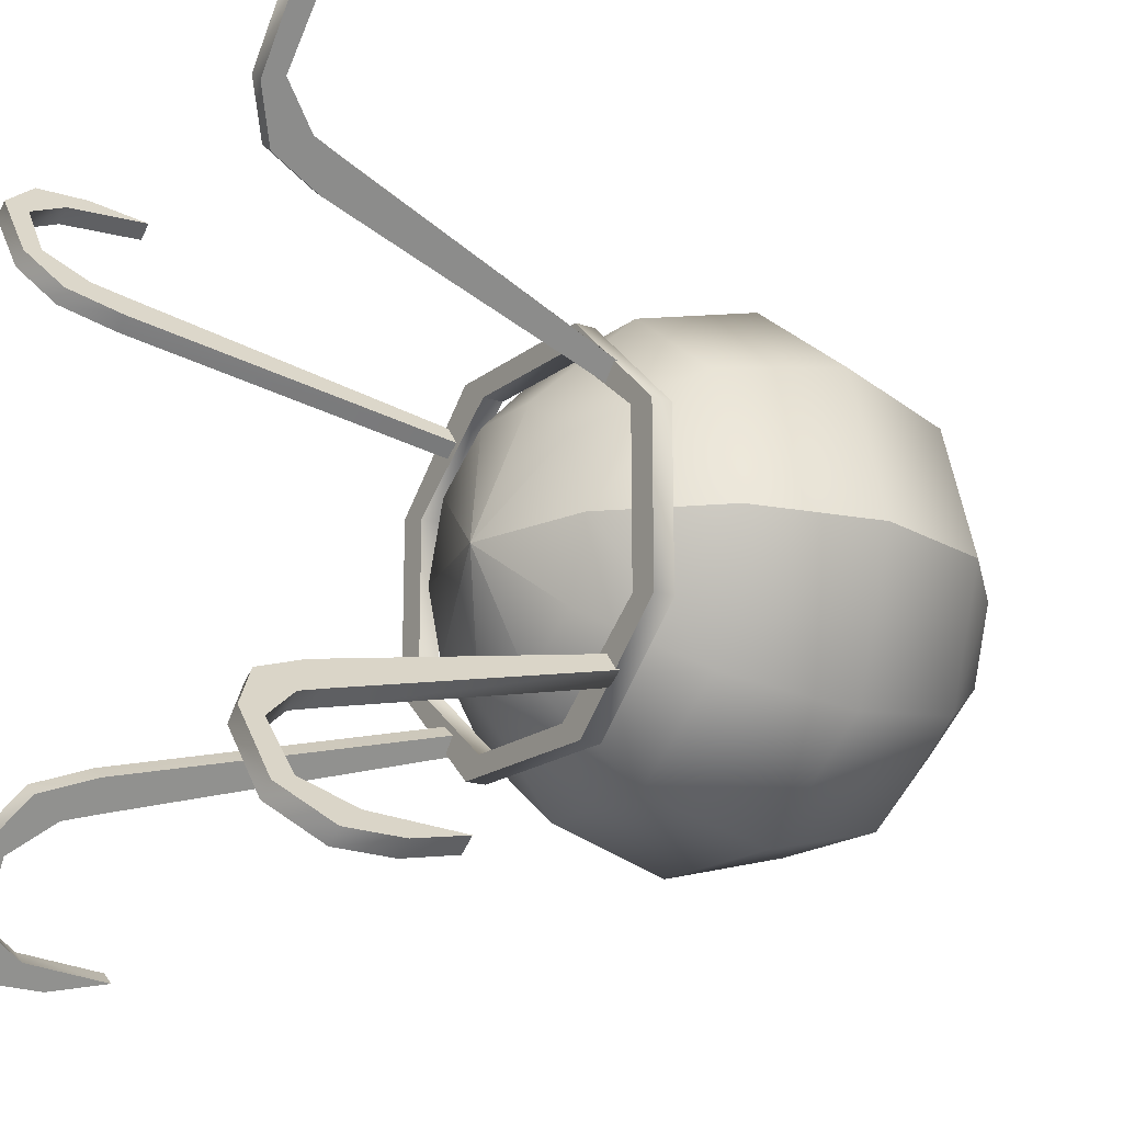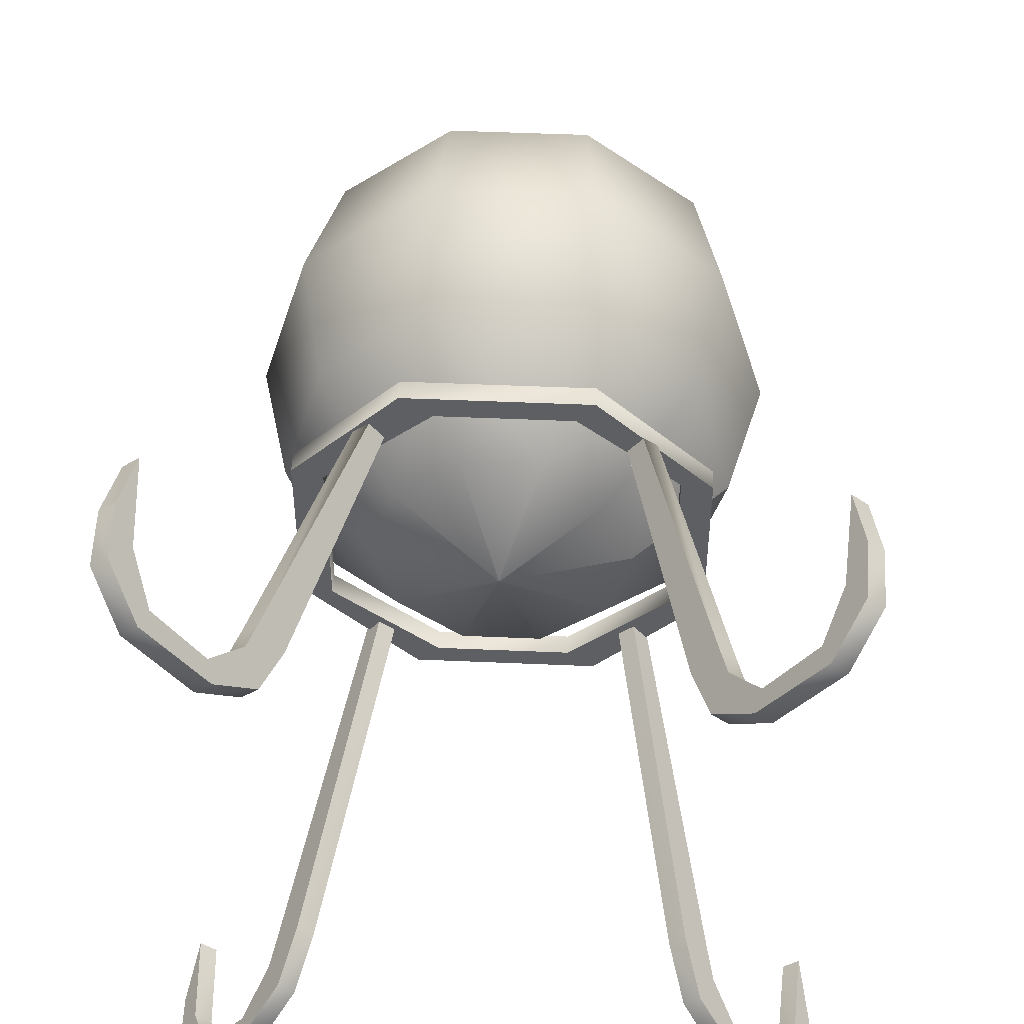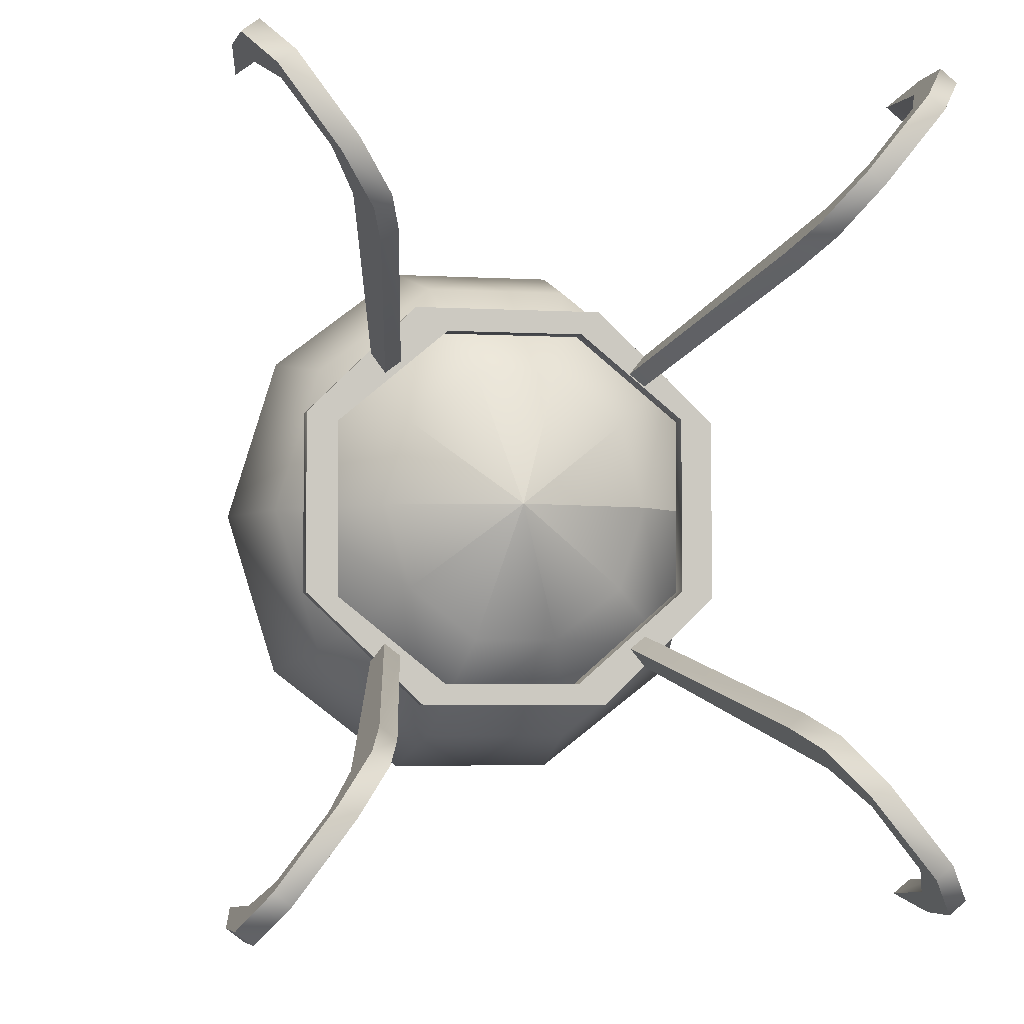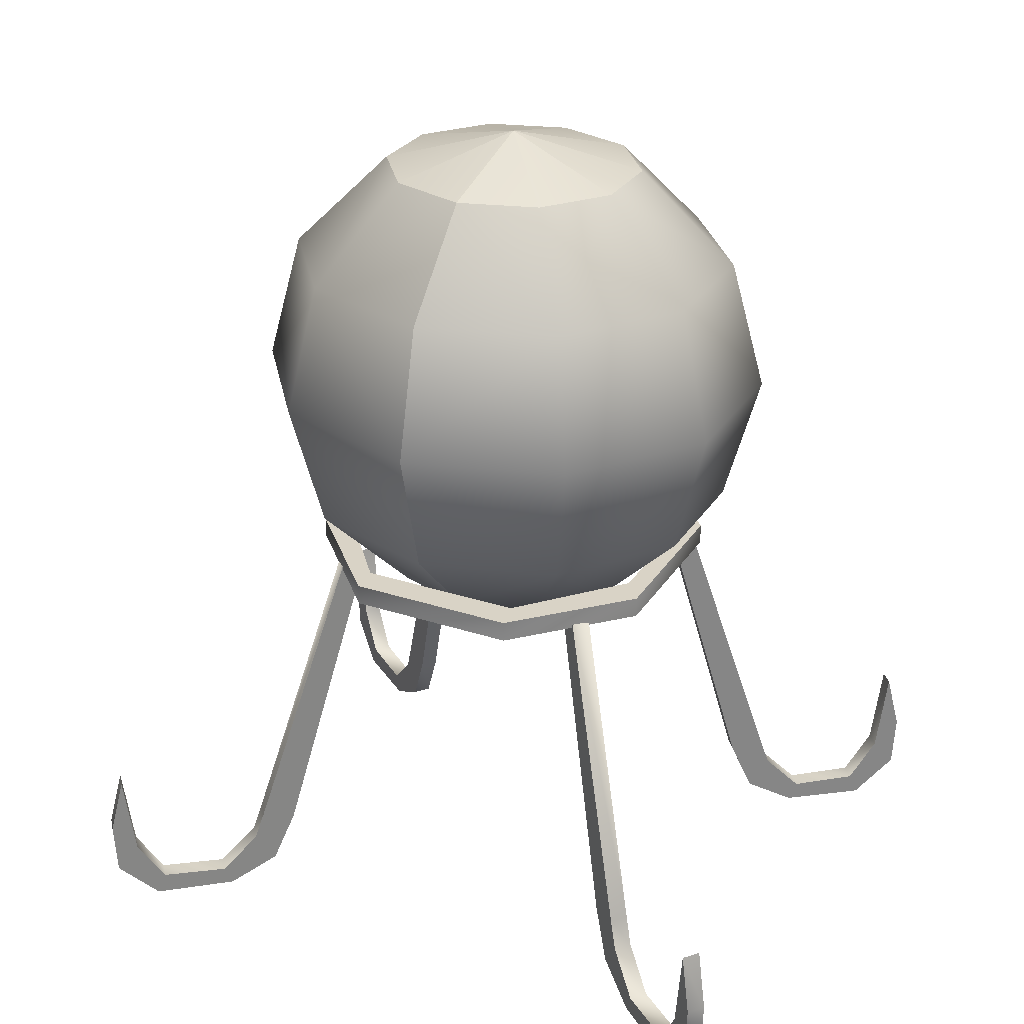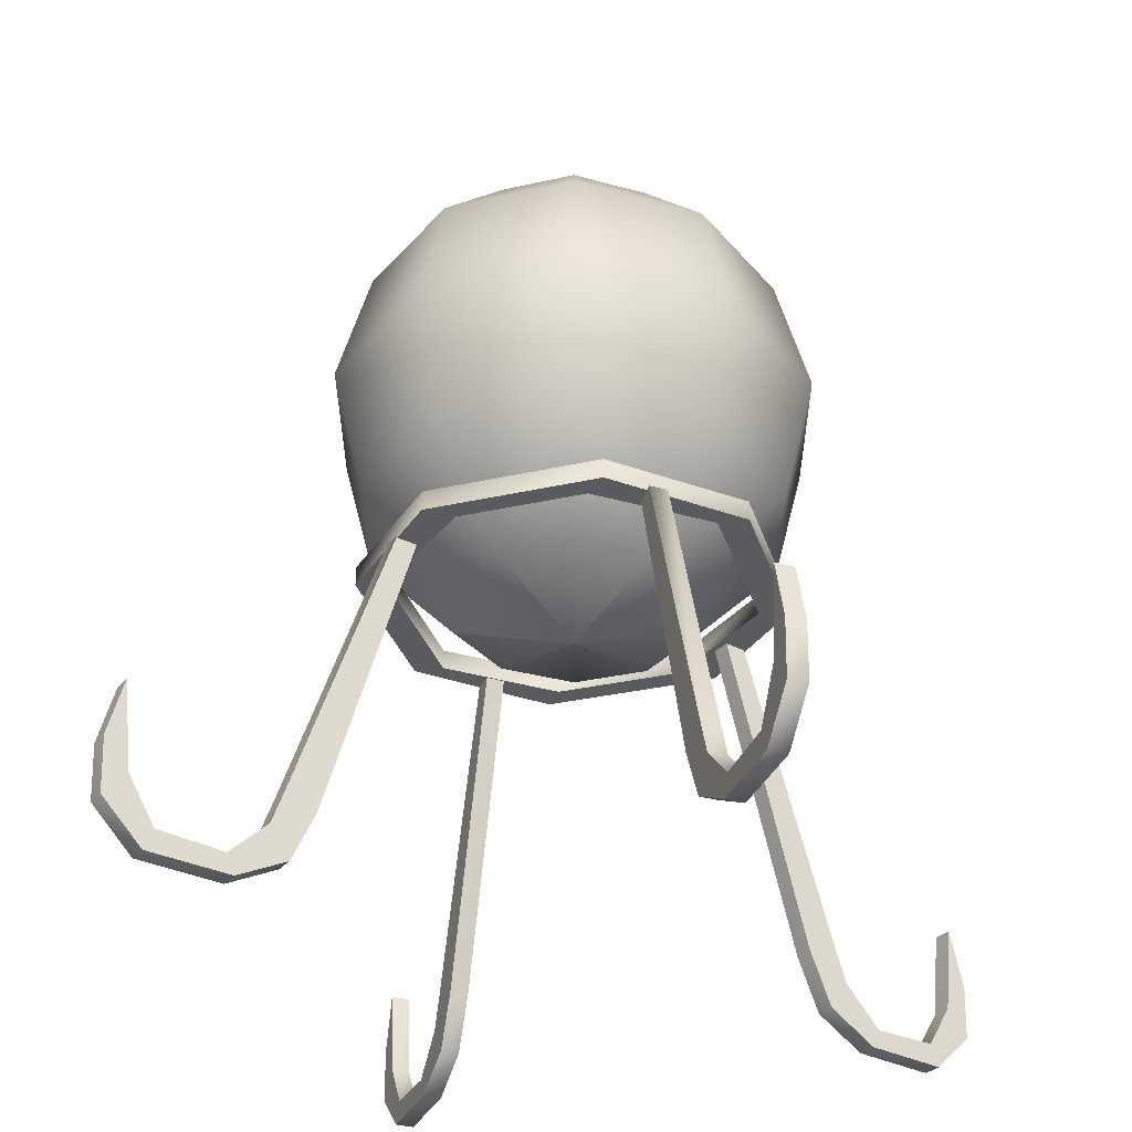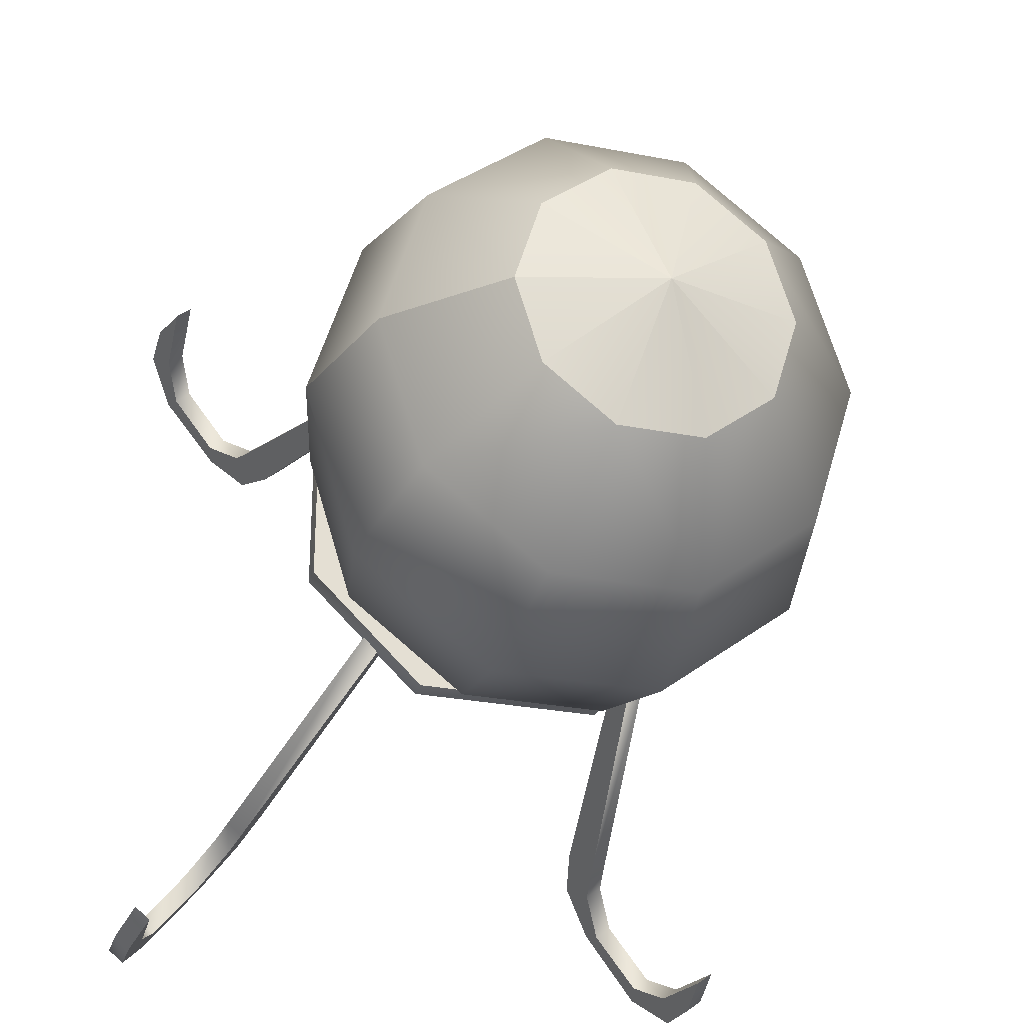
<metadata>
{"format":"obj","ext":"obj","renderer":"f3d","projection":"perspective","resolution":1024,"background":"white","views":[{"elev":-18.1,"azim":55.6,"up":"+Z"},{"elev":48.1,"azim":2.8,"up":"+Z"},{"elev":-3.6,"azim":-11.8,"up":"+Z"},{"elev":28.3,"azim":116.3,"up":"+Y"},{"elev":-33.5,"azim":-162.9,"up":"+Y"},{"elev":-27.6,"azim":163.3,"up":"+Z"}]}
</metadata>
<code>
v -4.53 1.797 6.098
v -4.778 1.797 5.911
v -4.63 2.771 5.715
v -4.382 2.771 5.902
v -4.521 1.321 5.569
v -4.272 1.321 5.756
v -4.239 0.5846 5.196
v -3.991 0.5846 5.383
v -3.564 0.5411 4.301
v -3.316 0.5411 4.488
v -3.181 1.183 3.792
v -2.933 1.183 3.979
v -3.076 1.687 3.652
v -2.828 1.687 3.84
v -2.055 6.861 2.298
v -1.807 6.861 2.485
v -1.832 6.861 2.002
v -1.584 6.861 2.189
v -2.735 1.567 3.2
v -2.486 1.567 3.387
v -2.969 0.6812 3.51
v -2.721 0.6812 3.698
v -3.477 0.2166 4.185
v -3.229 0.2166 4.372
v -4.327 0.2166 5.313
v -4.079 0.2166 5.5
v -4.749 0.8828 5.873
v -4.501 0.8828 6.06
v 5.447 1.797 5.683
v 5.205 1.797 5.878
v 5.293 2.771 5.492
v 5.051 2.771 5.688
v 5.178 1.321 5.35
v 4.936 1.321 5.546
v 4.883 0.5846 4.987
v 4.642 0.5846 5.183
v 4.178 0.5411 4.116
v 3.936 0.5411 4.311
v 3.777 1.183 3.621
v 3.535 1.183 3.816
v 3.667 1.687 3.485
v 3.425 1.687 3.681
v 2.6 6.861 2.167
v 2.358 6.861 2.363
v 2.366 6.861 1.879
v 2.125 6.861 2.074
v 3.31 1.567 3.044
v 3.069 1.567 3.24
v 3.555 0.6812 3.347
v 3.314 0.6812 3.542
v 4.086 0.2166 4.003
v 3.845 0.2166 4.198
v 4.976 0.2166 5.101
v 4.734 0.2166 5.296
v 5.417 0.8828 5.646
v 5.175 0.8828 5.841
v -0.8379 7.15 2.709
v -0.8379 6.801 2.709
v 1.34 6.801 2.709
v 1.34 7.15 2.709
v 2.992 6.801 1.363
v 2.992 7.15 1.363
v 2.992 6.801 -1.406
v 2.992 7.15 -1.406
v 1.293 6.801 -2.882
v 1.293 7.15 -2.882
v -0.8693 6.801 -2.882
v -0.8693 7.15 -2.882
v -2.584 6.801 -1.511
v -2.584 7.15 -1.511
v -2.584 6.801 1.249
v -2.584 7.15 1.249
v 3.49 7.15 -1.516
v 3.49 6.801 -1.516
v 3.49 6.801 1.32
v 3.49 7.15 1.32
v 1.628 6.801 3.075
v 1.628 7.15 3.075
v -1.353 6.801 3.075
v -1.353 7.15 3.075
v -3.082 6.801 1.377
v -3.082 7.15 1.377
v -3.082 6.801 -1.45
v -3.082 7.15 -1.45
v -1.22 6.801 -3.218
v -1.22 7.15 -3.218
v 1.73 6.801 -3.218
v 1.73 7.15 -3.218
v -4.778 1.797 -6.147
v -4.53 1.797 -6.334
v -4.63 2.771 -5.951
v -4.382 2.771 -6.138
v -4.521 1.321 -5.805
v -4.272 1.321 -5.992
v -4.239 0.5846 -5.432
v -3.991 0.5846 -5.619
v -3.564 0.5411 -4.537
v -3.316 0.5411 -4.724
v -3.181 1.183 -4.028
v -2.933 1.183 -4.215
v -3.076 1.687 -3.888
v -2.828 1.687 -4.075
v -2.055 6.861 -2.534
v -1.807 6.861 -2.721
v -1.832 6.861 -2.238
v -1.584 6.861 -2.425
v -2.735 1.567 -3.436
v -2.486 1.567 -3.623
v -2.969 0.6812 -3.746
v -2.721 0.6812 -3.934
v -3.477 0.2166 -4.421
v -3.229 0.2166 -4.608
v -4.327 0.2166 -5.549
v -4.079 0.2166 -5.736
v -4.749 0.8828 -6.109
v -4.501 0.8828 -6.296
v 5.205 1.797 -6.114
v 5.447 1.797 -5.919
v 5.293 2.771 -5.728
v 5.051 2.771 -5.924
v 5.178 1.321 -5.586
v 4.936 1.321 -5.782
v 4.883 0.5846 -5.223
v 4.642 0.5846 -5.419
v 4.178 0.5411 -4.352
v 3.936 0.5411 -4.547
v 3.777 1.183 -3.857
v 3.535 1.183 -4.052
v 3.667 1.687 -3.721
v 3.425 1.687 -3.917
v 2.6 6.861 -2.403
v 2.358 6.861 -2.599
v 2.366 6.861 -2.115
v 2.125 6.861 -2.31
v 3.31 1.567 -3.28
v 3.069 1.567 -3.476
v 3.555 0.6812 -3.583
v 3.314 0.6812 -3.778
v 4.086 0.2166 -4.239
v 3.845 0.2166 -4.434
v 4.976 0.2166 -5.337
v 4.734 0.2166 -5.532
v 5.417 0.8828 -5.882
v 5.175 0.8828 -6.077
v 0.2046 5.928 -0.08061
v 1.893 6.513 1.219
v 2.291 6.513 -0.08061
v 0.2046 14.67 -0.08061
v 2.291 14.08 -0.08061
v 1.893 14.08 1.219
v 0.8494 6.513 2.023
v 0.8494 14.08 2.023
v -0.4401 6.513 2.023
v -0.4401 14.08 2.023
v -1.483 6.513 1.219
v -1.483 14.08 1.219
v -1.882 6.513 -0.08061
v -1.882 14.08 -0.08061
v -1.483 6.513 -1.381
v -1.483 14.08 -1.381
v -0.4401 6.513 -2.184
v -0.4401 14.08 -2.184
v 0.8494 6.513 -2.184
v 0.8494 14.08 -2.184
v 1.893 6.513 -1.381
v 1.893 14.08 -1.381
v 3.128 8.113 2.171
v 3.819 8.113 -0.08061
v 1.321 8.113 3.562
v -0.9121 8.113 3.562
v -2.719 8.113 2.171
v -3.409 8.113 -0.08061
v -2.719 8.113 -2.332
v -0.9121 8.113 -3.724
v 1.321 8.113 -3.724
v 3.128 8.113 -2.332
v 4.378 10.3 -0.08061
v 3.581 10.3 2.519
v 1.494 10.3 4.126
v -1.085 10.3 4.126
v -3.171 10.3 2.519
v -3.968 10.3 -0.08061
v -3.171 10.3 -2.68
v -1.085 10.3 -4.287
v 1.494 10.3 -4.287
v 3.581 10.3 -2.68
v 3.128 12.48 2.171
v 3.819 12.48 -0.08061
v 1.321 12.48 3.562
v -0.9121 12.48 3.562
v -2.719 12.48 2.171
v -3.409 12.48 -0.08061
v -2.719 12.48 -2.332
v -0.9121 12.48 -3.724
v 1.321 12.48 -3.724
v 3.128 12.48 -2.332
g Group
f 1 3 2
f 1 4 3
f 4 5 3
f 4 6 5
f 6 7 5
f 6 8 7
f 8 9 7
f 8 10 9
f 10 11 9
f 10 12 11
f 12 13 11
f 12 14 13
f 14 15 13
f 14 16 15
f 16 17 15
f 16 18 17
f 18 19 17
f 18 20 19
f 20 21 19
f 20 22 21
f 22 23 21
f 22 24 23
f 24 25 23
f 24 26 25
f 26 27 25
f 26 28 27
f 28 2 27
f 28 1 2
f 22 20 18
f 22 18 16
f 22 16 14
f 22 14 12
f 22 12 24
f 4 1 6
f 6 1 26
f 6 26 8
f 8 26 24
f 8 24 10
f 10 24 12
f 26 1 28
f 21 17 19
f 21 15 17
f 21 13 15
f 21 11 13
f 21 23 11
f 3 5 2
f 5 25 2
f 5 7 25
f 7 23 25
f 7 9 23
f 9 11 23
f 25 27 2
f 29 31 30
f 31 32 30
f 31 33 32
f 33 34 32
f 33 35 34
f 35 36 34
f 35 37 36
f 37 38 36
f 37 39 38
f 39 40 38
f 39 41 40
f 41 42 40
f 41 43 42
f 43 44 42
f 43 45 44
f 45 46 44
f 45 47 46
f 47 48 46
f 47 49 48
f 49 50 48
f 49 51 50
f 51 52 50
f 51 53 52
f 53 54 52
f 53 55 54
f 55 56 54
f 55 29 56
f 29 30 56
f 46 48 50
f 44 46 50
f 42 44 50
f 40 42 50
f 52 40 50
f 34 30 32
f 54 30 34
f 36 54 34
f 52 54 36
f 38 52 36
f 40 52 38
f 56 30 54
f 47 45 49
f 45 43 49
f 43 41 49
f 41 39 49
f 39 51 49
f 29 33 31
f 29 53 33
f 53 35 33
f 53 51 35
f 51 37 35
f 51 39 37
f 29 55 53
f 57 59 58
f 57 60 59
f 60 61 59
f 60 62 61
f 62 63 61
f 62 64 63
f 64 65 63
f 64 66 65
f 66 67 65
f 66 68 67
f 68 69 67
f 68 70 69
f 70 71 69
f 70 72 71
f 72 58 71
f 72 57 58
f 73 75 74
f 73 76 75
f 76 77 75
f 76 78 77
f 78 79 77
f 78 80 79
f 80 81 79
f 80 82 81
f 82 83 81
f 82 84 83
f 84 85 83
f 84 86 85
f 86 87 85
f 86 88 87
f 88 74 87
f 88 73 74
f 73 64 76
f 76 64 62
f 76 62 78
f 78 62 60
f 78 60 57
f 88 86 68
f 88 68 66
f 88 66 64
f 88 64 73
f 68 86 70
f 70 86 84
f 70 84 72
f 72 84 82
f 72 82 80
f 57 72 80
f 57 80 78
f 74 75 63
f 75 61 63
f 75 77 61
f 77 59 61
f 77 58 59
f 87 67 85
f 87 65 67
f 87 63 65
f 87 74 63
f 67 69 85
f 69 83 85
f 69 71 83
f 71 81 83
f 71 79 81
f 58 79 71
f 58 77 79
f 89 91 90
f 91 92 90
f 91 93 92
f 93 94 92
f 93 95 94
f 95 96 94
f 95 97 96
f 97 98 96
f 97 99 98
f 99 100 98
f 99 101 100
f 101 102 100
f 101 103 102
f 103 104 102
f 103 105 104
f 105 106 104
f 105 107 106
f 107 108 106
f 107 109 108
f 109 110 108
f 109 111 110
f 111 112 110
f 111 113 112
f 113 114 112
f 113 115 114
f 115 116 114
f 115 89 116
f 89 90 116
f 106 108 110
f 104 106 110
f 102 104 110
f 100 102 110
f 112 100 110
f 94 90 92
f 114 90 94
f 96 114 94
f 112 114 96
f 98 112 96
f 100 112 98
f 116 90 114
f 107 105 109
f 105 103 109
f 103 101 109
f 101 99 109
f 99 111 109
f 89 93 91
f 89 113 93
f 113 95 93
f 113 111 95
f 111 97 95
f 111 99 97
f 89 115 113
f 117 119 118
f 117 120 119
f 120 121 119
f 120 122 121
f 122 123 121
f 122 124 123
f 124 125 123
f 124 126 125
f 126 127 125
f 126 128 127
f 128 129 127
f 128 130 129
f 130 131 129
f 130 132 131
f 132 133 131
f 132 134 133
f 134 135 133
f 134 136 135
f 136 137 135
f 136 138 137
f 138 139 137
f 138 140 139
f 140 141 139
f 140 142 141
f 142 143 141
f 142 144 143
f 144 118 143
f 144 117 118
f 138 136 134
f 138 134 132
f 138 132 130
f 138 130 128
f 138 128 140
f 120 117 122
f 122 117 142
f 122 142 124
f 124 142 140
f 124 140 126
f 126 140 128
f 142 117 144
f 137 133 135
f 137 131 133
f 137 129 131
f 137 127 129
f 137 139 127
f 119 121 118
f 121 141 118
f 121 123 141
f 123 139 141
f 123 125 139
f 125 127 139
f 141 143 118
f 145 147 146
f 148 150 149
f 145 146 151
f 148 152 150
f 145 151 153
f 148 154 152
f 145 153 155
f 148 156 154
f 145 155 157
f 148 158 156
f 145 157 159
f 148 160 158
f 145 159 161
f 148 162 160
f 145 161 163
f 148 164 162
f 145 163 165
f 148 166 164
f 145 165 147
f 148 149 166
f 147 168 167
f 147 167 146
f 146 167 151
f 167 169 151
f 151 169 170
f 151 170 153
f 153 170 155
f 170 171 155
f 155 171 172
f 155 172 157
f 157 172 159
f 172 173 159
f 159 173 174
f 159 174 161
f 161 174 163
f 174 175 163
f 163 175 176
f 163 176 165
f 165 176 147
f 176 168 147
f 168 177 167
f 177 178 167
f 167 178 179
f 167 179 169
f 169 179 170
f 179 180 170
f 170 180 181
f 170 181 171
f 171 181 172
f 181 182 172
f 172 182 183
f 172 183 173
f 173 183 174
f 183 184 174
f 174 184 185
f 174 185 175
f 175 185 176
f 185 186 176
f 176 186 177
f 176 177 168
f 177 188 187
f 177 187 178
f 178 187 179
f 187 189 179
f 179 189 190
f 179 190 180
f 180 190 181
f 190 191 181
f 181 191 192
f 181 192 182
f 182 192 183
f 192 193 183
f 183 193 194
f 183 194 184
f 184 194 185
f 194 195 185
f 185 195 196
f 185 196 186
f 186 196 177
f 196 188 177
f 188 149 187
f 149 150 187
f 187 150 152
f 187 152 189
f 189 152 190
f 152 154 190
f 190 154 156
f 190 156 191
f 191 156 192
f 156 158 192
f 192 158 160
f 192 160 193
f 193 160 194
f 160 162 194
f 194 162 164
f 194 164 195
f 195 164 196
f 164 166 196
f 196 166 149
f 196 149 188

</code>
